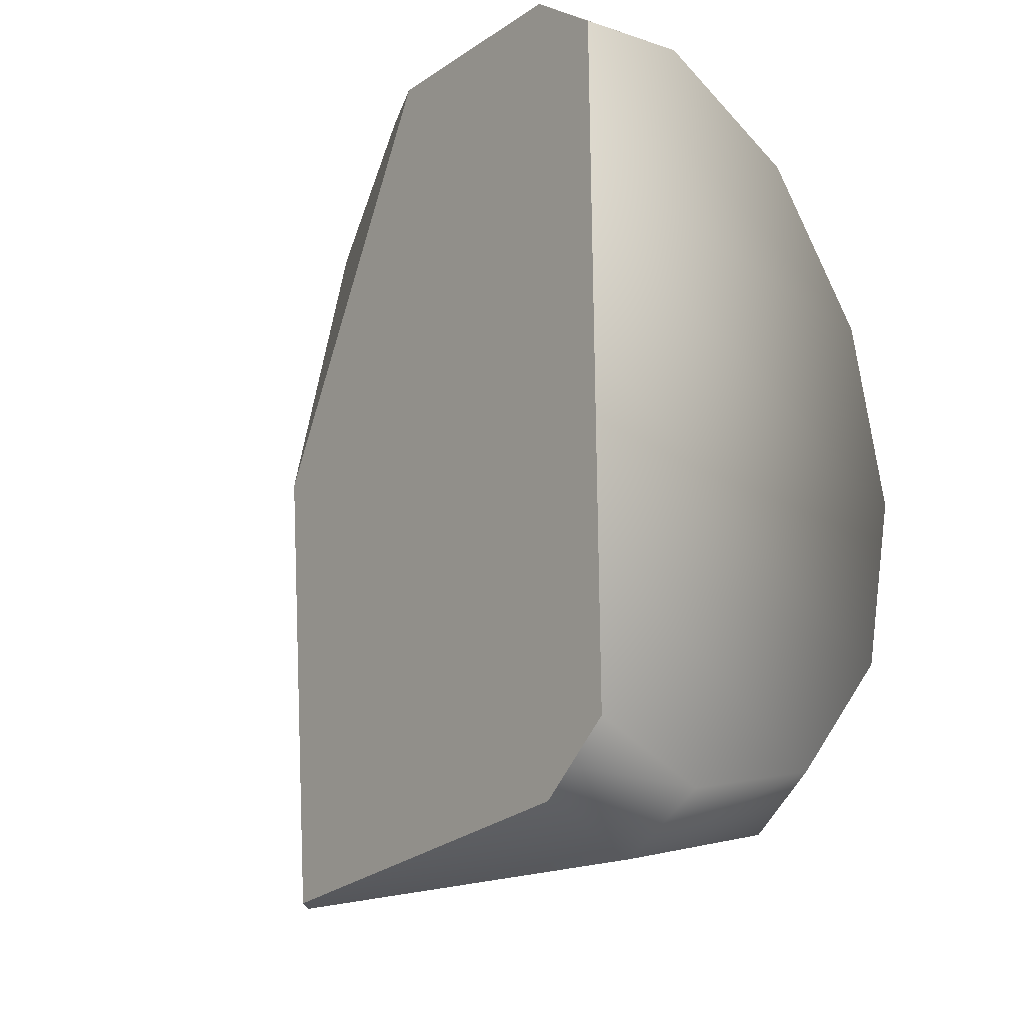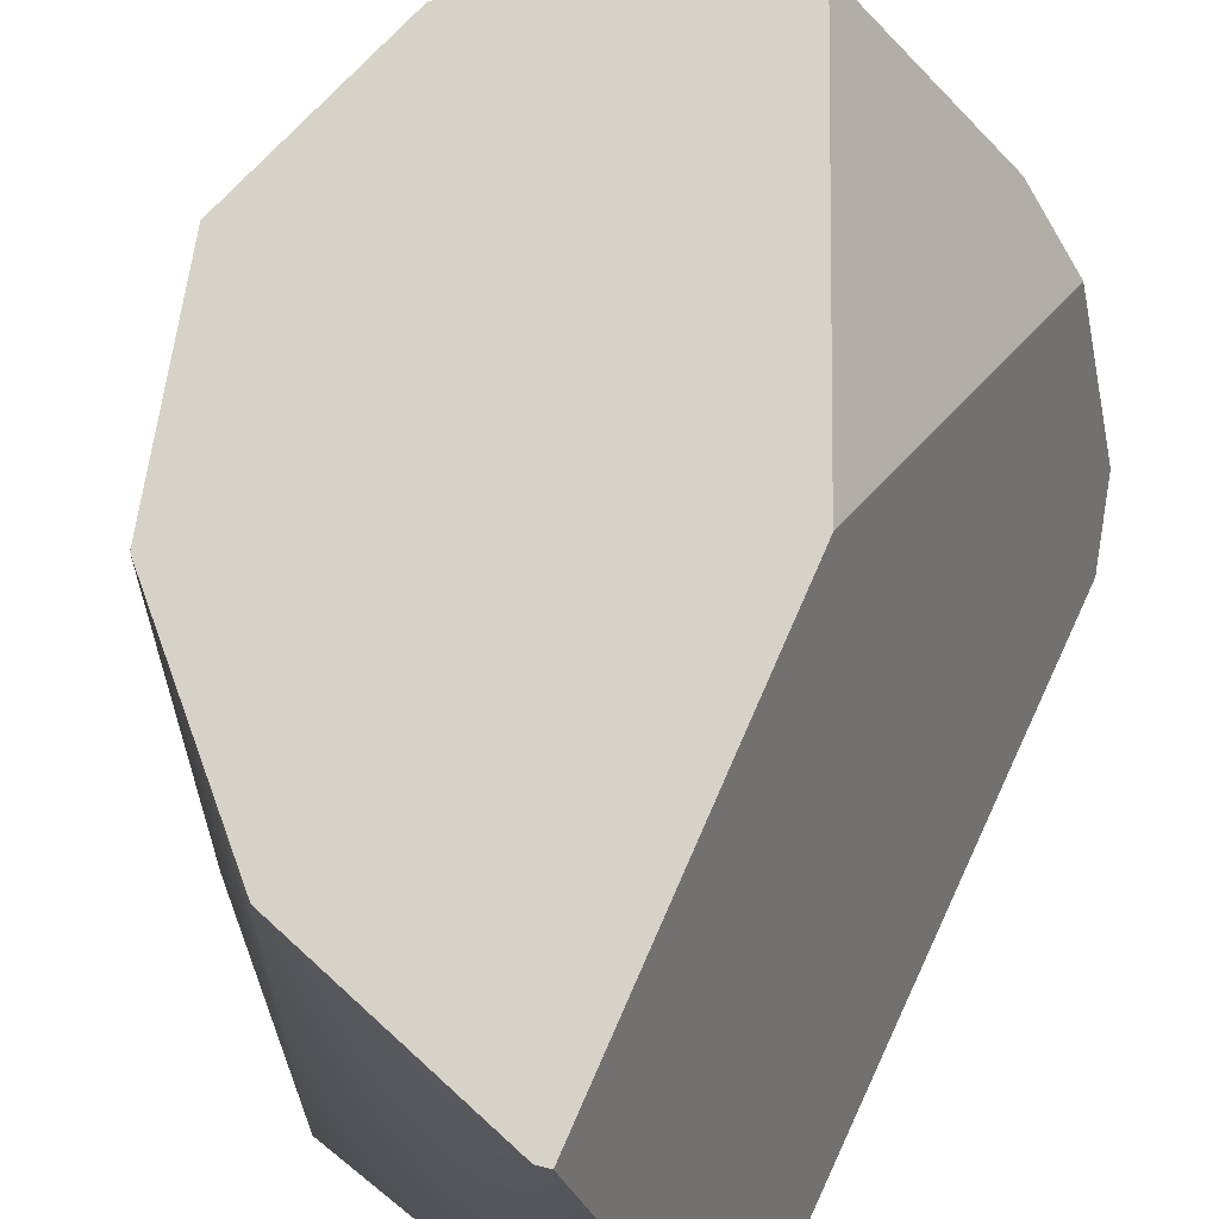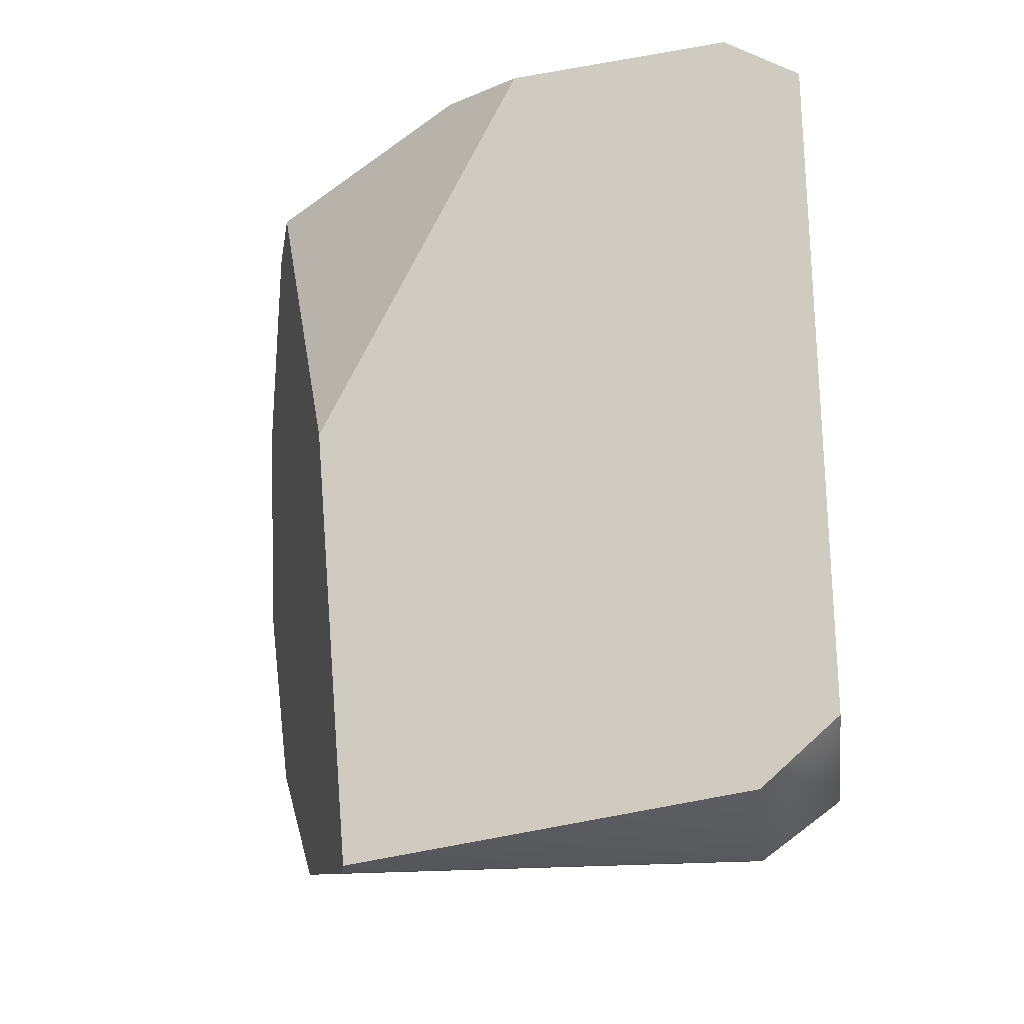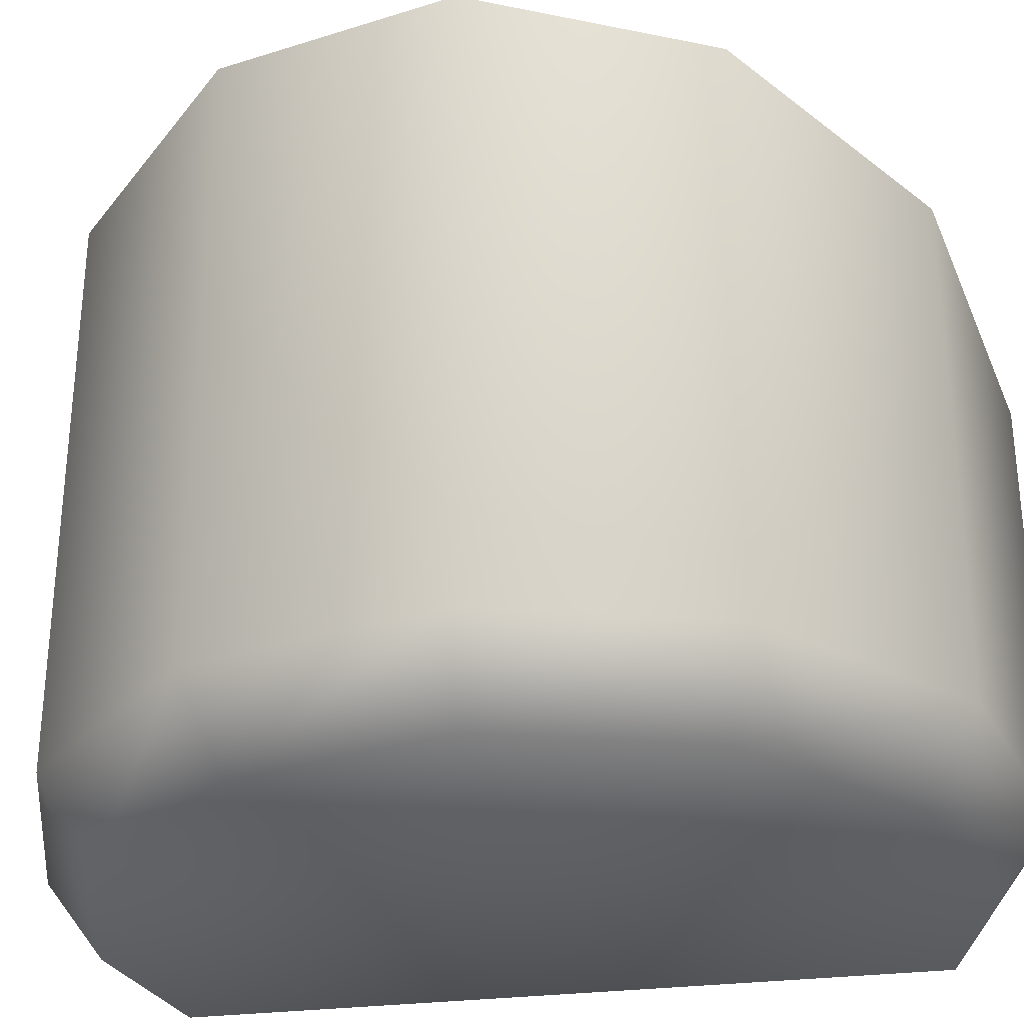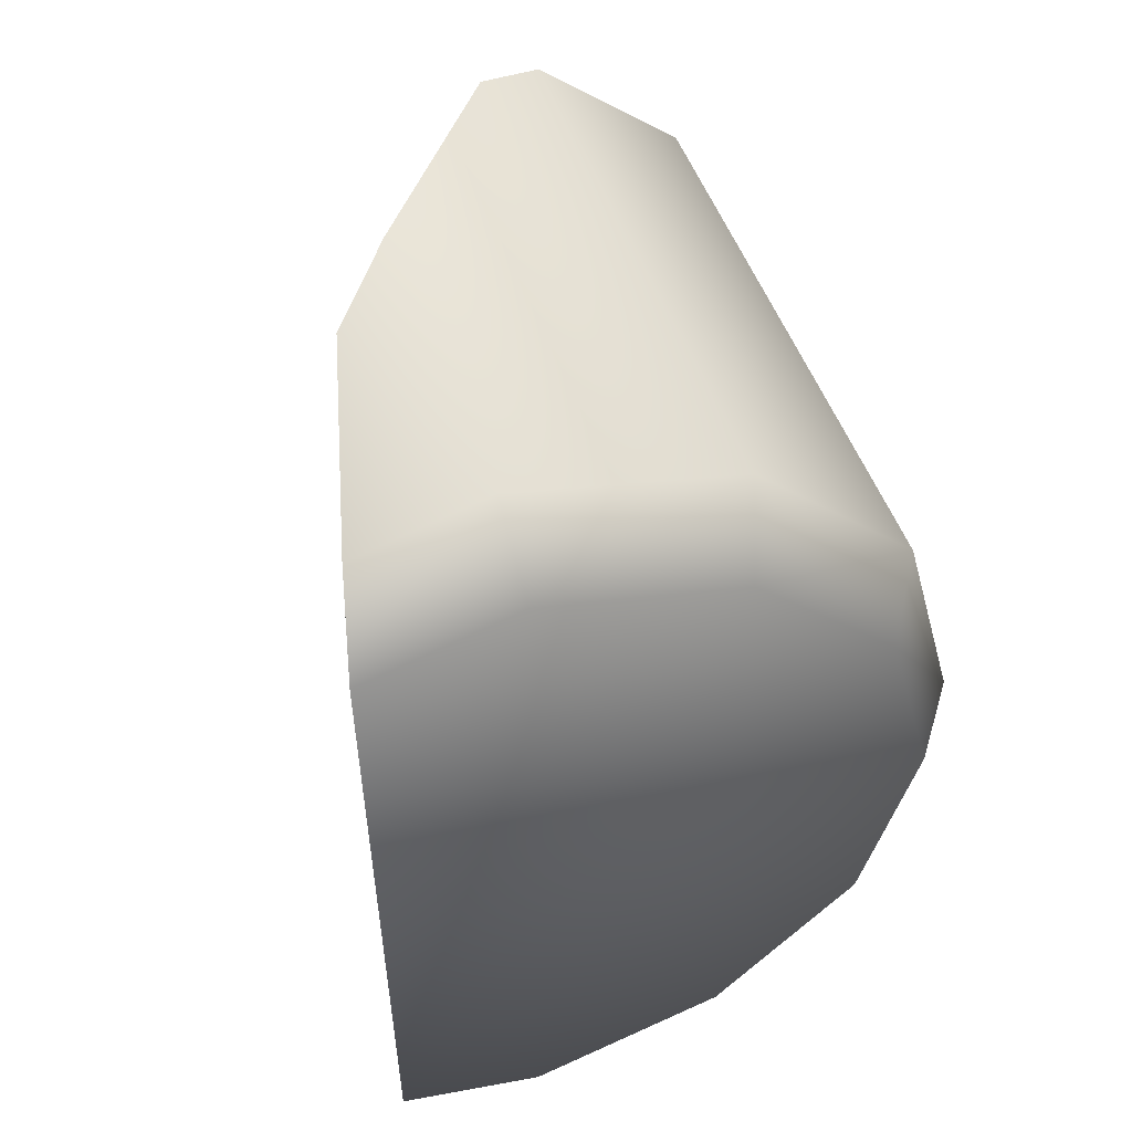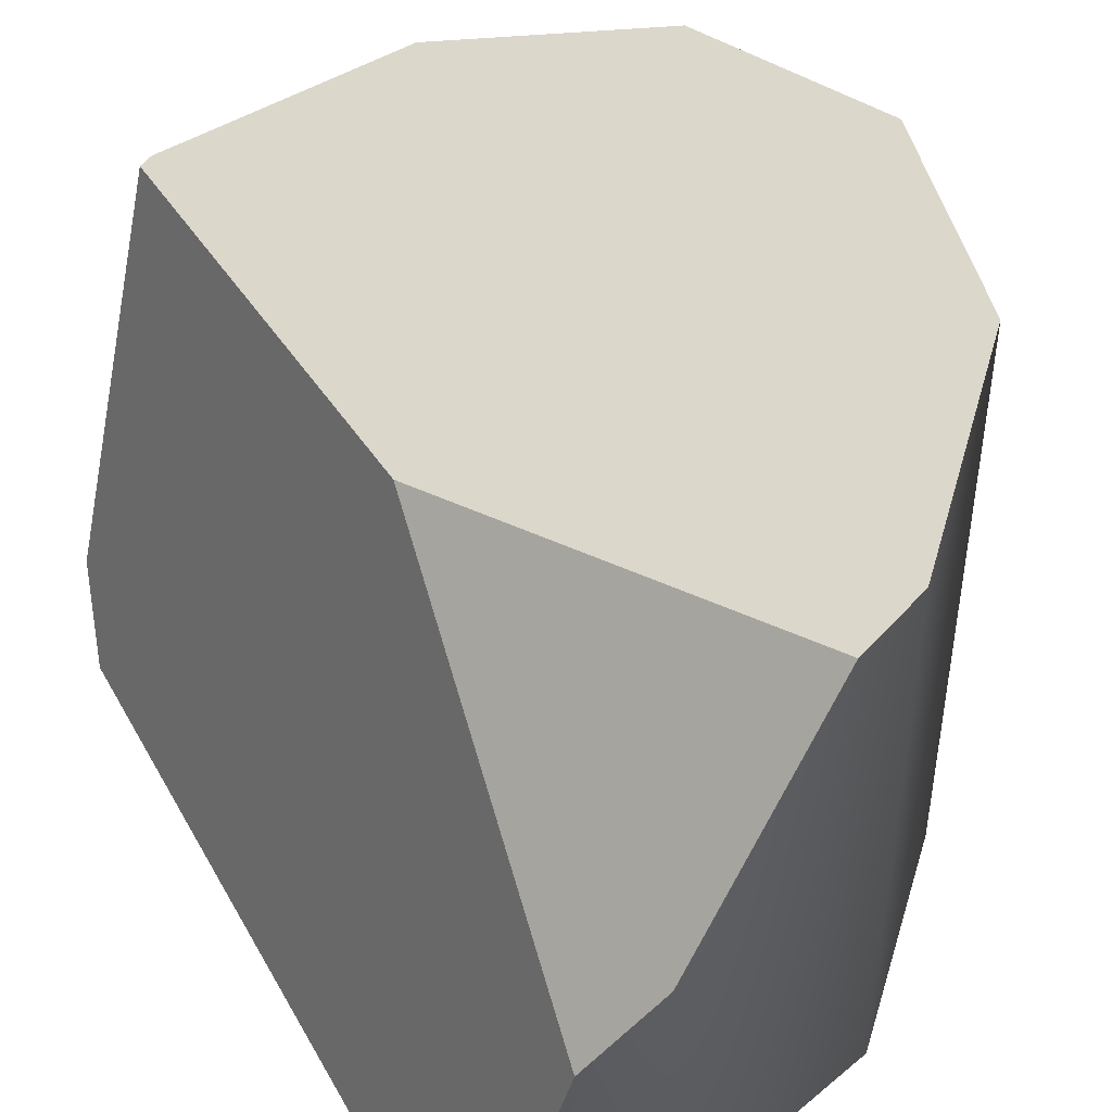
<metadata>
{"format":"obj","ext":"obj","renderer":"f3d","projection":"perspective","resolution":1024,"background":"white","views":[{"elev":-20.4,"azim":-51.2,"up":"+Z"},{"elev":63.7,"azim":-155.7,"up":"+Y"},{"elev":-24.4,"azim":-83.5,"up":"+Z"},{"elev":-31.0,"azim":99.2,"up":"+Y"},{"elev":50.5,"azim":-19.3,"up":"+Z"},{"elev":46.9,"azim":-28.3,"up":"+Y"}]}
</metadata>
<code>
g IL_PlantVar_4 Variant_sh_3
v 0.3057 -0.2657 2.128e-07
v 0.2444 -0.2657 0.2289
v 0.2444 -0.2657 -0.2288
v 0.1948 -0.3438 0.2002
v 0.2484 -0.3438 1.939e-07
v 0.07685 -0.2657 0.3964
v 0.0482 -0.3438 0.3467
v 0.07685 -0.2657 -0.3964
v 0.1948 -0.3438 -0.2002
v -0.152 -0.2657 0.4577
v -0.152 -0.3438 0.4004
v -0.152 -0.2657 -0.4577
v 0.0482 -0.3438 -0.3467
v -0.152 -0.3438 -0.4004
v -0.3056 -0.3438 0.3467
v -0.3055 -0.3438 0.3342
v -0.3043 -0.3438 0.2002
v -0.3039 -0.3438 0.148
v -0.3026 -0.3438 7.788e-08
v -0.302 -0.3438 -0.06709
v -0.3057 -0.3438 0.3592
v -0.3008 -0.3438 -0.2002
v -0.3004 -0.3236 0.3755
v -0.2109 -0.01875 -0.4419
v -0.3004 -0.3438 -0.2533
v -0.2851 -0.2657 0.422
v -0.2778 -0.2657 -0.424
v -0.2996 -0.3438 -0.3467
v -0.2867 -0.2978 -0.398
v -0.2995 -0.3438 -0.3609
v 0.3057 0.3438 2.128e-07
v 0.2683 0.3197 -0.1397
v 0.2833 0.3436 0.08345
v 0.2444 0.3043 -0.2288
v 0.2444 0.3431 0.2289
v 0.1515 0.2659 -0.3217
v 0.1805 0.3276 0.2927
v 0.07685 0.2351 -0.3964
v 0.07685 0.3024 0.3964
v -0.03342 0.1964 -0.4259
v -0.152 0.1548 -0.4577
v -0.165 0.1508 -0.4542
v -0.2211 -0.02805 0.4392
v -0.152 0.0555 0.4577
v 0.01073 0.2822 0.4141
v -0.03717 0.2155 0.4269
v -0.1574 0.1946 0.03168
v 0.3057 -0.2657 2.128e-07
v 0.3057 -0.2657 2.128e-07
v 0.3057 -0.2657 2.128e-07
v 0.3057 -0.2657 2.128e-07
v 0.3057 -0.2657 2.128e-07
v 0.3057 -0.2657 2.128e-07
v 0.2444 -0.2657 0.2289
v 0.2444 -0.2657 0.2289
v 0.2444 -0.2657 0.2289
v 0.2444 -0.2657 0.2289
v 0.2444 -0.2657 0.2289
v 0.2444 -0.2657 0.2289
v 0.2444 -0.2657 -0.2288
v 0.2444 -0.2657 -0.2288
v 0.2444 -0.2657 -0.2288
v 0.2444 -0.2657 -0.2288
v 0.2444 -0.2657 -0.2288
v 0.2444 -0.2657 -0.2288
v 0.1948 -0.3438 0.2002
v 0.1948 -0.3438 0.2002
v 0.1948 -0.3438 0.2002
v 0.1948 -0.3438 0.2002
v 0.1948 -0.3438 0.2002
v 0.1948 -0.3438 0.2002
v 0.2484 -0.3438 1.939e-07
v 0.2484 -0.3438 1.939e-07
v 0.2484 -0.3438 1.939e-07
v 0.2484 -0.3438 1.939e-07
v 0.2484 -0.3438 1.939e-07
v 0.2484 -0.3438 1.939e-07
v 0.07685 -0.2657 0.3964
v 0.07685 -0.2657 0.3964
v 0.07685 -0.2657 0.3964
v 0.07685 -0.2657 0.3964
v 0.07685 -0.2657 0.3964
v 0.07685 -0.2657 0.3964
v 0.07685 -0.2657 0.3964
v 0.0482 -0.3438 0.3467
v 0.0482 -0.3438 0.3467
v 0.0482 -0.3438 0.3467
v 0.0482 -0.3438 0.3467
v 0.0482 -0.3438 0.3467
v 0.07685 -0.2657 -0.3964
v 0.07685 -0.2657 -0.3964
v 0.07685 -0.2657 -0.3964
v 0.07685 -0.2657 -0.3964
v 0.07685 -0.2657 -0.3964
v 0.07685 -0.2657 -0.3964
v 0.1948 -0.3438 -0.2002
v 0.1948 -0.3438 -0.2002
v 0.1948 -0.3438 -0.2002
v 0.1948 -0.3438 -0.2002
v 0.1948 -0.3438 -0.2002
v 0.1948 -0.3438 -0.2002
v -0.152 -0.2657 0.4577
v -0.152 -0.2657 0.4577
v -0.152 -0.2657 0.4577
v -0.152 -0.2657 0.4577
v -0.152 -0.2657 0.4577
v -0.152 -0.2657 0.4577
v -0.152 -0.3438 0.4004
v -0.152 -0.3438 0.4004
v -0.152 -0.3438 0.4004
v -0.152 -0.3438 0.4004
v -0.152 -0.2657 -0.4577
v -0.152 -0.2657 -0.4577
v -0.152 -0.2657 -0.4577
v -0.152 -0.2657 -0.4577
v -0.152 -0.2657 -0.4577
v -0.152 -0.2657 -0.4577
v 0.0482 -0.3438 -0.3467
v 0.0482 -0.3438 -0.3467
v 0.0482 -0.3438 -0.3467
v 0.0482 -0.3438 -0.3467
v 0.0482 -0.3438 -0.3467
v 0.0482 -0.3438 -0.3467
v 0.0482 -0.3438 -0.3467
v -0.152 -0.3438 -0.4004
v -0.152 -0.3438 -0.4004
v -0.152 -0.3438 -0.4004
v -0.152 -0.3438 -0.4004
v -0.3056 -0.3438 0.3467
v -0.3056 -0.3438 0.3467
v -0.3056 -0.3438 0.3467
v -0.3056 -0.3438 0.3467
v -0.3056 -0.3438 0.3467
v -0.3055 -0.3438 0.3342
v -0.3055 -0.3438 0.3342
v -0.3055 -0.3438 0.3342
v -0.3055 -0.3438 0.3342
v -0.3043 -0.3438 0.2002
v -0.3043 -0.3438 0.2002
v -0.3043 -0.3438 0.2002
v -0.3043 -0.3438 0.2002
v -0.3039 -0.3438 0.148
v -0.3039 -0.3438 0.148
v -0.3039 -0.3438 0.148
v -0.3026 -0.3438 7.788e-08
v -0.3026 -0.3438 7.788e-08
v -0.3026 -0.3438 7.788e-08
v -0.3026 -0.3438 7.788e-08
v -0.302 -0.3438 -0.06709
v -0.302 -0.3438 -0.06709
v -0.302 -0.3438 -0.06709
v -0.302 -0.3438 -0.06709
v -0.3057 -0.3438 0.3592
v -0.3057 -0.3438 0.3592
v -0.3057 -0.3438 0.3592
v -0.3008 -0.3438 -0.2002
v -0.3008 -0.3438 -0.2002
v -0.3008 -0.3438 -0.2002
v -0.3008 -0.3438 -0.2002
v -0.3008 -0.3438 -0.2002
v -0.3008 -0.3438 -0.2002
v -0.3008 -0.3438 -0.2002
v -0.3004 -0.3236 0.3755
v -0.3004 -0.3236 0.3755
v -0.3004 -0.3236 0.3755
v -0.3004 -0.3236 0.3755
v -0.2109 -0.01875 -0.4419
v -0.2109 -0.01875 -0.4419
v -0.2109 -0.01875 -0.4419
v -0.2109 -0.01875 -0.4419
v -0.3004 -0.3438 -0.2533
v -0.3004 -0.3438 -0.2533
v -0.3004 -0.3438 -0.2533
v -0.2851 -0.2657 0.422
v -0.2851 -0.2657 0.422
v -0.2851 -0.2657 0.422
v -0.2851 -0.2657 0.422
v -0.2778 -0.2657 -0.424
v -0.2778 -0.2657 -0.424
v -0.2778 -0.2657 -0.424
v -0.2778 -0.2657 -0.424
v -0.2778 -0.2657 -0.424
v -0.2778 -0.2657 -0.424
v -0.2996 -0.3438 -0.3467
v -0.2996 -0.3438 -0.3467
v -0.2996 -0.3438 -0.3467
v -0.2996 -0.3438 -0.3467
v -0.2867 -0.2978 -0.398
v -0.2867 -0.2978 -0.398
v -0.2867 -0.2978 -0.398
v -0.2995 -0.3438 -0.3609
v -0.2995 -0.3438 -0.3609
v -0.2995 -0.3438 -0.3609
v 0.3057 0.3438 2.128e-07
v 0.3057 0.3438 2.128e-07
v 0.3057 0.3438 2.128e-07
v 0.2683 0.3197 -0.1397
v 0.2683 0.3197 -0.1397
v 0.2683 0.3197 -0.1397
v 0.2683 0.3197 -0.1397
v 0.2833 0.3436 0.08345
v 0.2833 0.3436 0.08345
v 0.2833 0.3436 0.08345
v 0.2833 0.3436 0.08345
v 0.2444 0.3043 -0.2288
v 0.2444 0.3043 -0.2288
v 0.2444 0.3043 -0.2288
v 0.2444 0.3431 0.2289
v 0.2444 0.3431 0.2289
v 0.2444 0.3431 0.2289
v 0.1515 0.2659 -0.3217
v 0.1515 0.2659 -0.3217
v 0.1515 0.2659 -0.3217
v 0.1515 0.2659 -0.3217
v 0.1805 0.3276 0.2927
v 0.1805 0.3276 0.2927
v 0.1805 0.3276 0.2927
v 0.1805 0.3276 0.2927
v 0.07685 0.2351 -0.3964
v 0.07685 0.2351 -0.3964
v 0.07685 0.2351 -0.3964
v 0.07685 0.3024 0.3964
v 0.07685 0.3024 0.3964
v 0.07685 0.3024 0.3964
v -0.03342 0.1964 -0.4259
v -0.03342 0.1964 -0.4259
v -0.03342 0.1964 -0.4259
v -0.03342 0.1964 -0.4259
v -0.152 0.1548 -0.4577
v -0.152 0.1548 -0.4577
v -0.152 0.1548 -0.4577
v -0.165 0.1508 -0.4542
v -0.165 0.1508 -0.4542
v -0.165 0.1508 -0.4542
v -0.165 0.1508 -0.4542
v -0.165 0.1508 -0.4542
v -0.165 0.1508 -0.4542
v -0.165 0.1508 -0.4542
v -0.165 0.1508 -0.4542
v -0.165 0.1508 -0.4542
v -0.165 0.1508 -0.4542
v -0.165 0.1508 -0.4542
v -0.165 0.1508 -0.4542
v -0.165 0.1508 -0.4542
v -0.165 0.1508 -0.4542
v -0.2211 -0.02805 0.4392
v -0.2211 -0.02805 0.4392
v -0.2211 -0.02805 0.4392
v -0.2211 -0.02805 0.4392
v -0.2211 -0.02805 0.4392
v -0.2211 -0.02805 0.4392
v -0.2211 -0.02805 0.4392
v -0.2211 -0.02805 0.4392
v -0.2211 -0.02805 0.4392
v -0.2211 -0.02805 0.4392
v -0.152 0.0555 0.4577
v -0.152 0.0555 0.4577
v 0.01073 0.2822 0.4141
v 0.01073 0.2822 0.4141
v 0.01073 0.2822 0.4141
v 0.01073 0.2822 0.4141
v 0.01073 0.2822 0.4141
v -0.03717 0.2155 0.4269
v -0.03717 0.2155 0.4269
v -0.03717 0.2155 0.4269
v -0.03717 0.2155 0.4269
v -0.1574 0.1946 0.03168
v -0.1574 0.1946 0.03168
v -0.1574 0.1946 0.03168
v -0.1574 0.1946 0.03168
g IL_PlantVar_4 Variant_sh_3_0
f 1 2 4
f 3 48 5
f 66 54 7
f 72 49 67
f 9 60 73
f 55 6 85
f 8 61 96
f 86 78 11
f 13 90 97
f 79 10 108
f 12 91 118
f 14 112 119
f 16 68 15
f 69 87 129
f 18 74 17
f 75 70 138
f 20 98 19
f 99 76 145
f 130 88 21
f 89 109 153
f 71 134 139
f 77 142 146
f 100 149 22
f 154 110 23
f 111 102 163
f 25 120 156
f 121 101 157
f 103 26 164
f 27 24 113
f 122 171 28
f 178 114 125
f 29 179 126
f 30 127 123
f 184 191 124
f 192 188 128
f 32 31 50
f 33 51 194
f 56 52 201
f 197 62 34
f 53 63 198
f 202 35 57
f 36 205 64
f 37 58 208
f 80 59 215
f 211 92 38
f 65 93 212
f 216 39 81
f 41 168 42
f 115 169 229
f 219 94 40
f 225 95 116
f 117 230 226
f 43 104 44
f 175 105 246
f 46 256 106
f 82 224 258
f 83 259 263
f 264 107 84
g IL_PlantVar_4 Variant_sh_3_1
f 131 155 165
f 189 193 185
f 158 167 180
f 172 159 181
f 186 173 182
f 183 190 187
f 170 160 232
f 132 166 174
f 233 222 217
f 234 218 209
f 235 210 203
f 236 204 195
f 237 196 199
f 238 200 206
f 239 207 213
f 240 214 220
f 241 221 227
f 228 231 242
f 223 243 45
f 176 247 135
f 136 133 177
f 47 244 161
f 267 162 150
f 248 268 151
f 249 152 147
f 250 148 143
f 251 144 140
f 141 137 252
f 260 245 269
f 261 270 253
f 265 262 254
f 255 257 266

</code>
